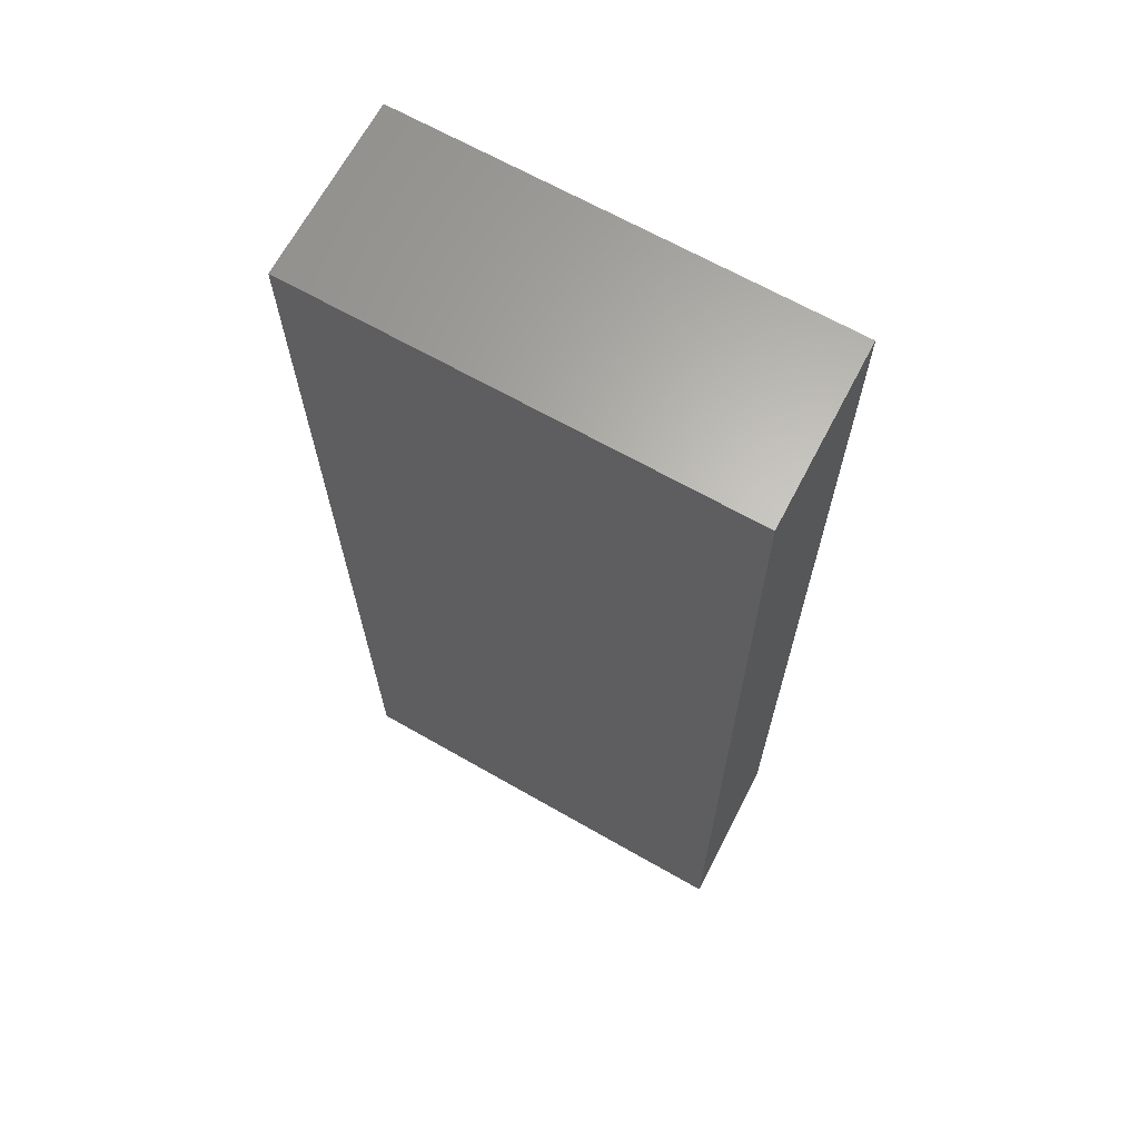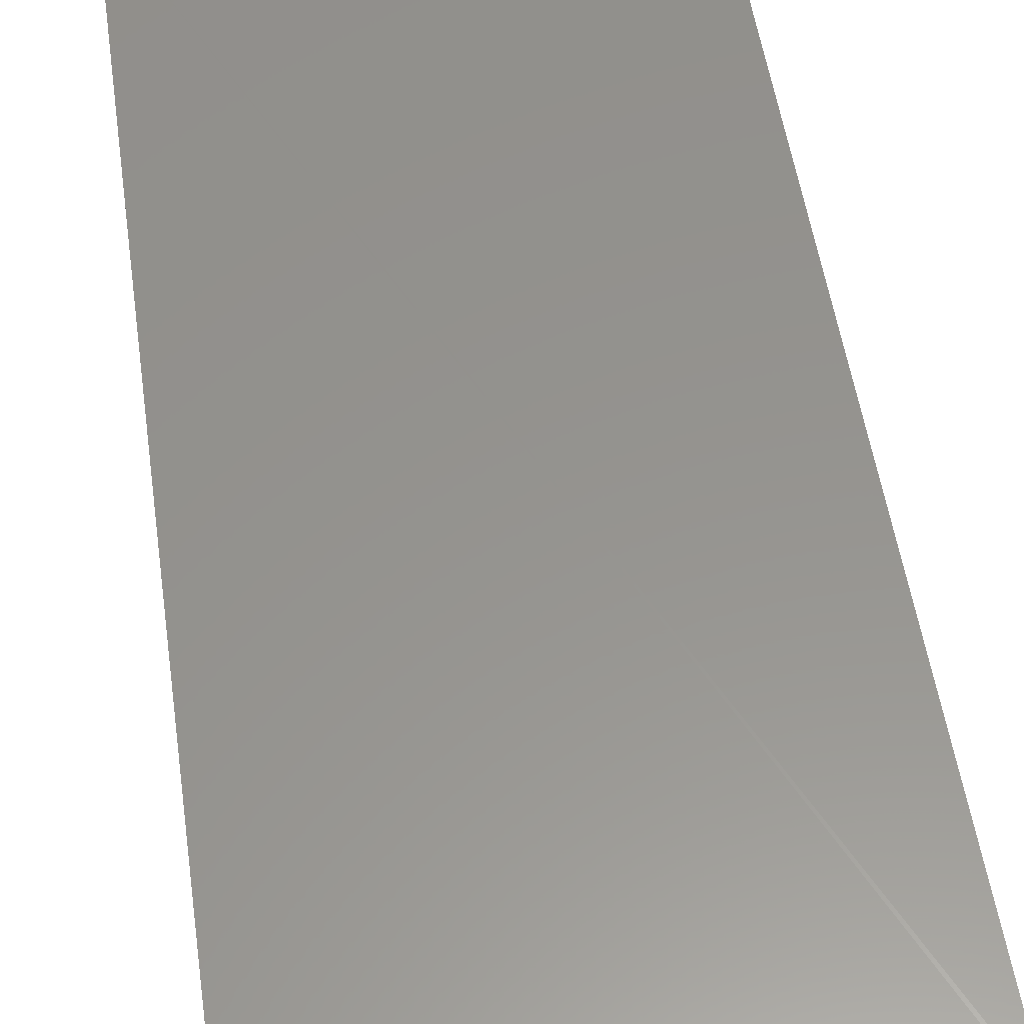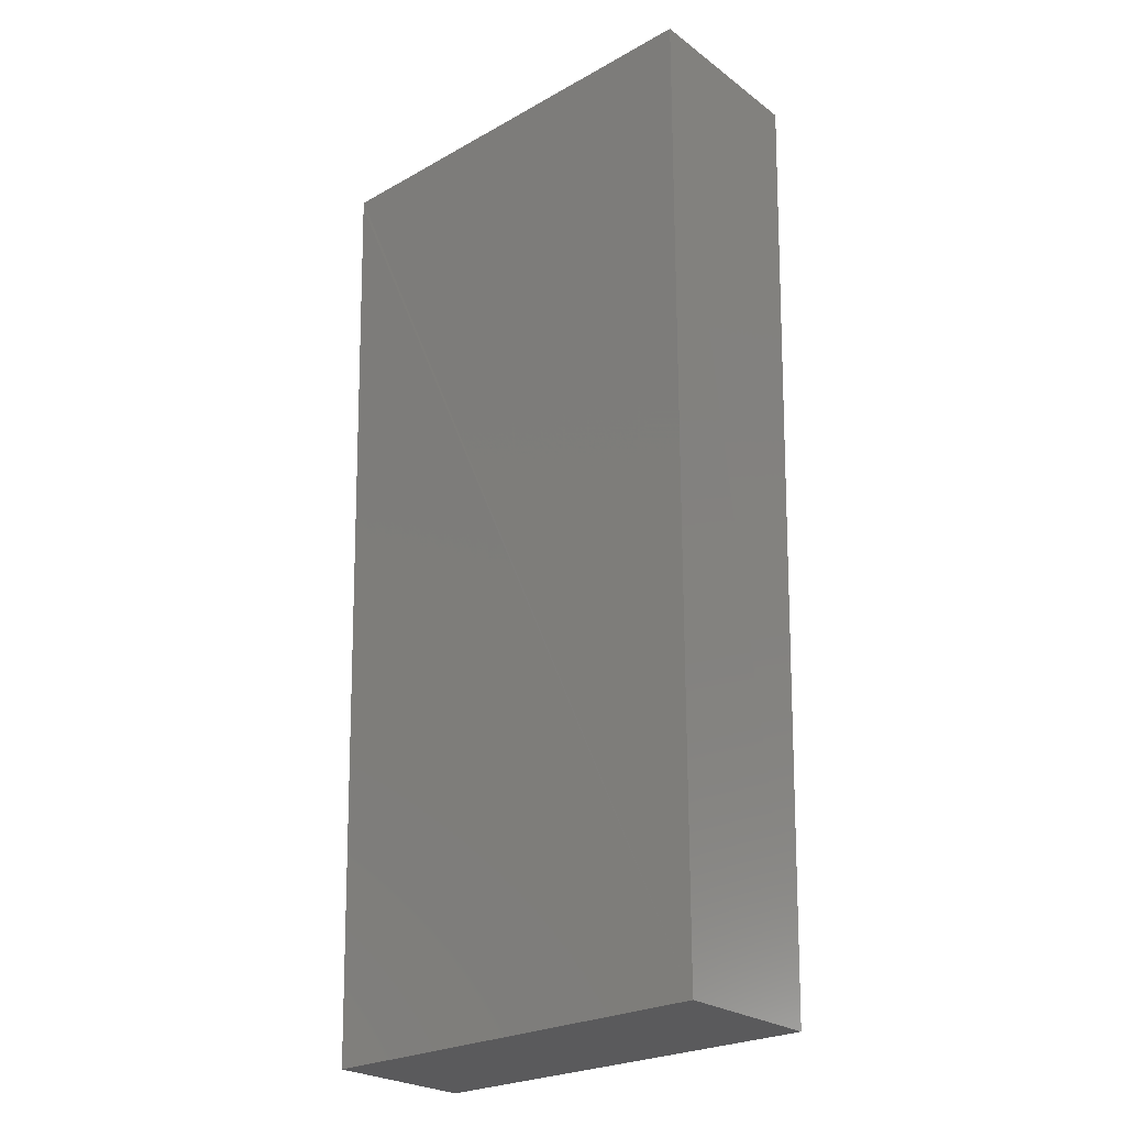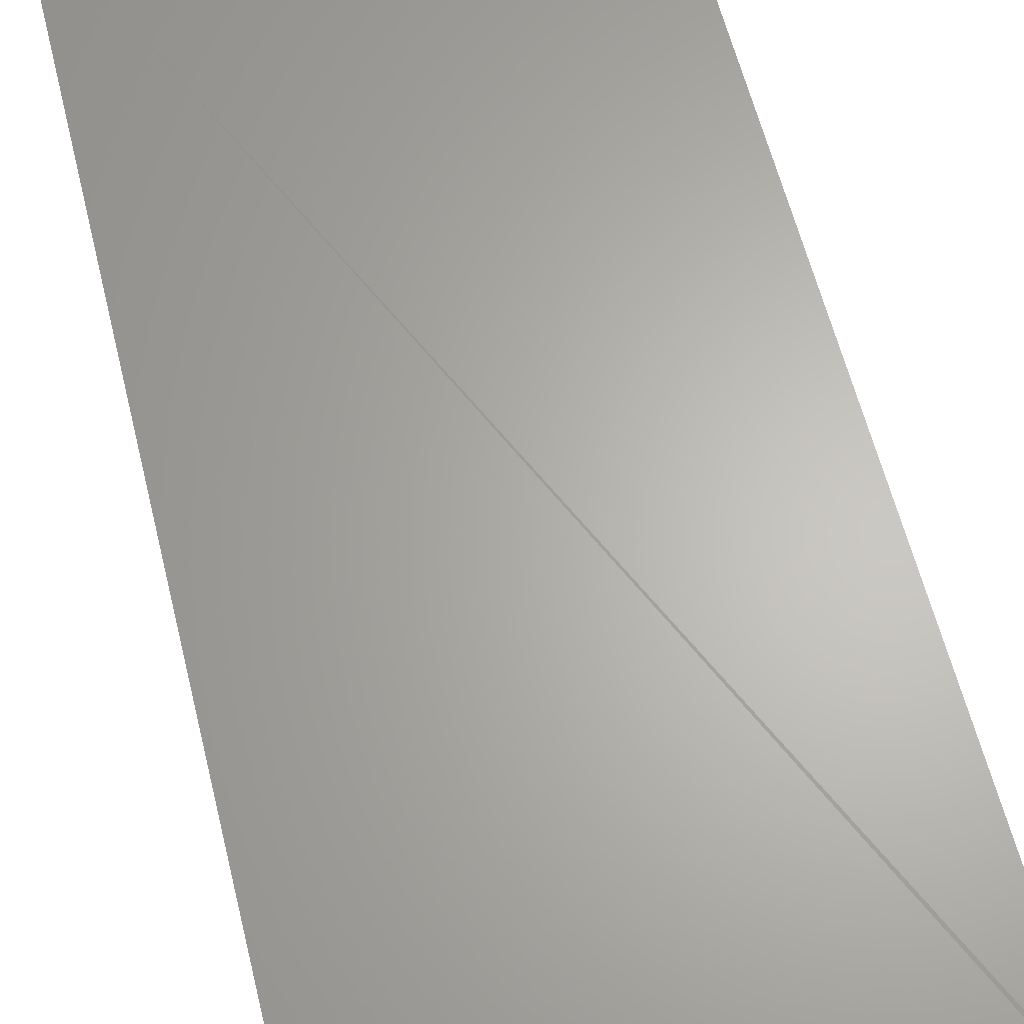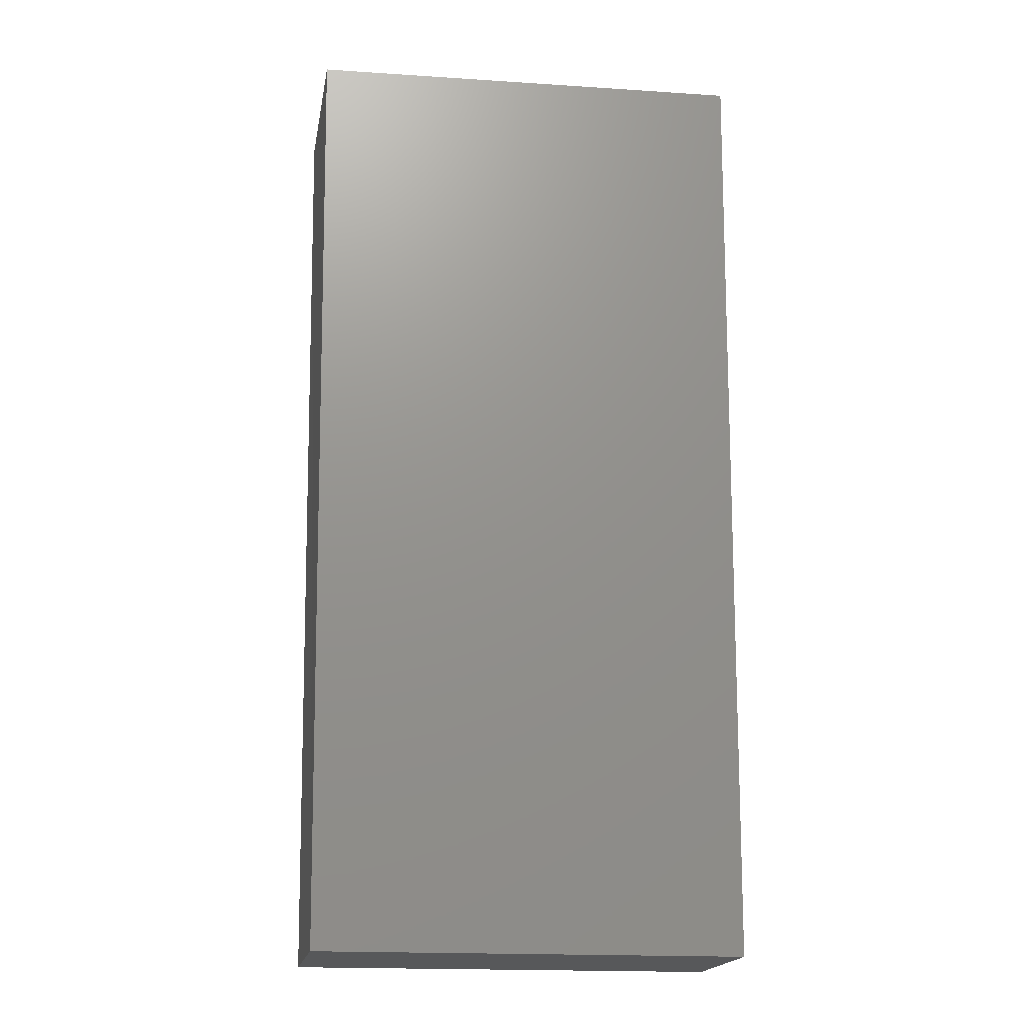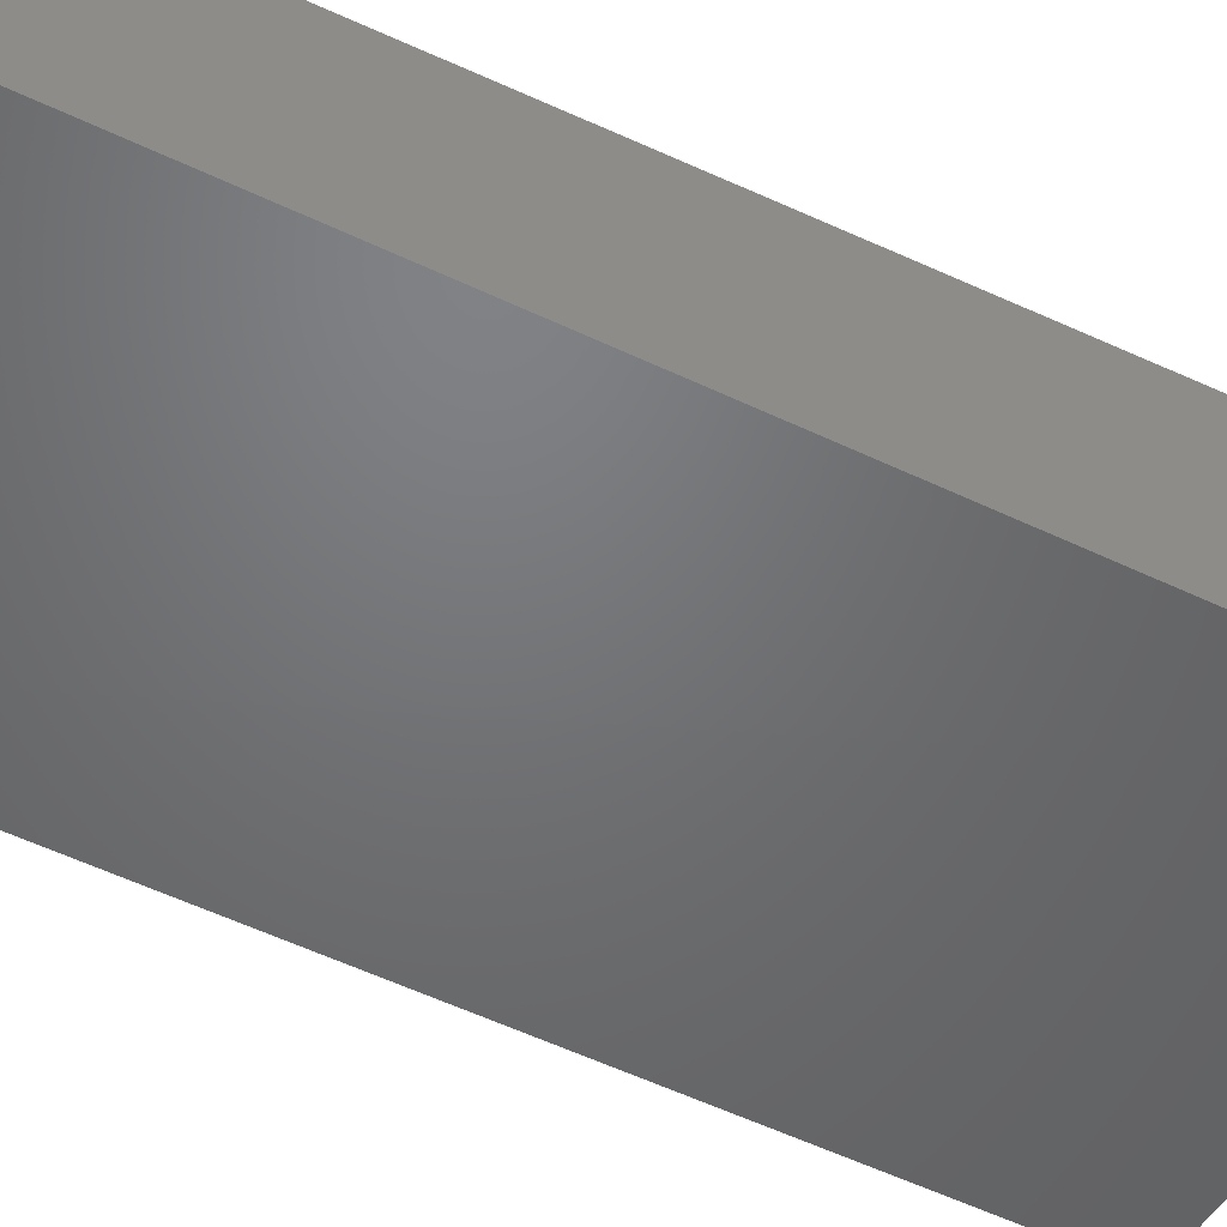
<metadata>
{"format":"stl","ext":"stl","renderer":"f3d","projection":"perspective","resolution":1024,"background":"white","views":[{"elev":64.9,"azim":-150.0,"up":"+Y"},{"elev":57.8,"azim":171.1,"up":"+Z"},{"elev":-24.5,"azim":42.5,"up":"+Y"},{"elev":65.5,"azim":165.4,"up":"+Z"},{"elev":-18.9,"azim":172.8,"up":"+Y"},{"elev":-49.2,"azim":61.5,"up":"+Z"}]}
</metadata>
<code>
# stl→obj: 9 verts, 14 faces
v -0.4503 -1.066 -0.1669
v -0.4334 -1.066 0.1576
v -0.4494 0.9008 0.1908
v -0.4494 0.9163 0.1908
v -0.4676 0.9163 -0.1877
v 0.4423 -1.066 0.1603
v 0.4731 0.9163 0.1923
v 0.455 0.9163 -0.1861
v 0.4255 -1.066 -0.1642
f 1 2 3
f 1 3 4
f 1 4 5
f 6 7 4
f 6 4 3
f 8 1 5
f 7 6 9
f 7 9 8
f 9 1 8
f 2 1 9
f 2 9 6
f 2 6 3
f 4 7 8
f 4 8 5

</code>
